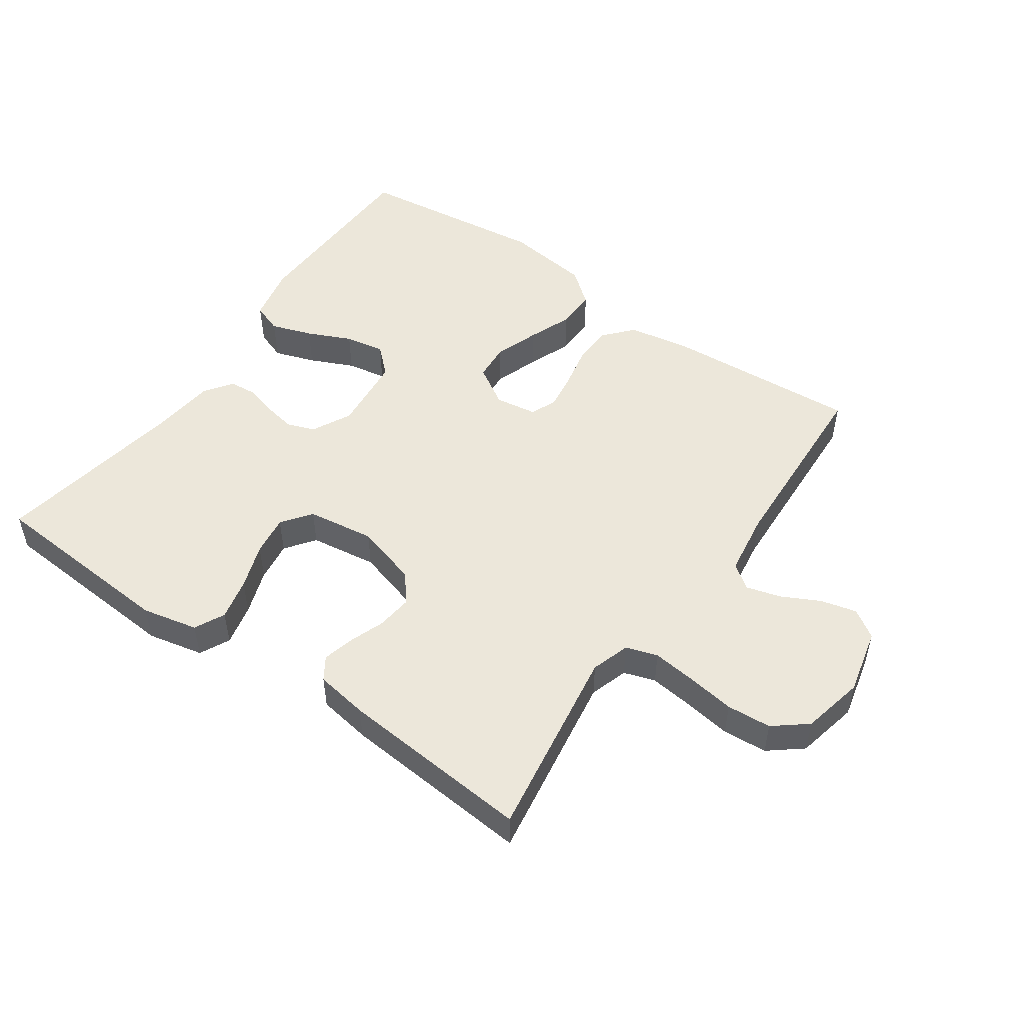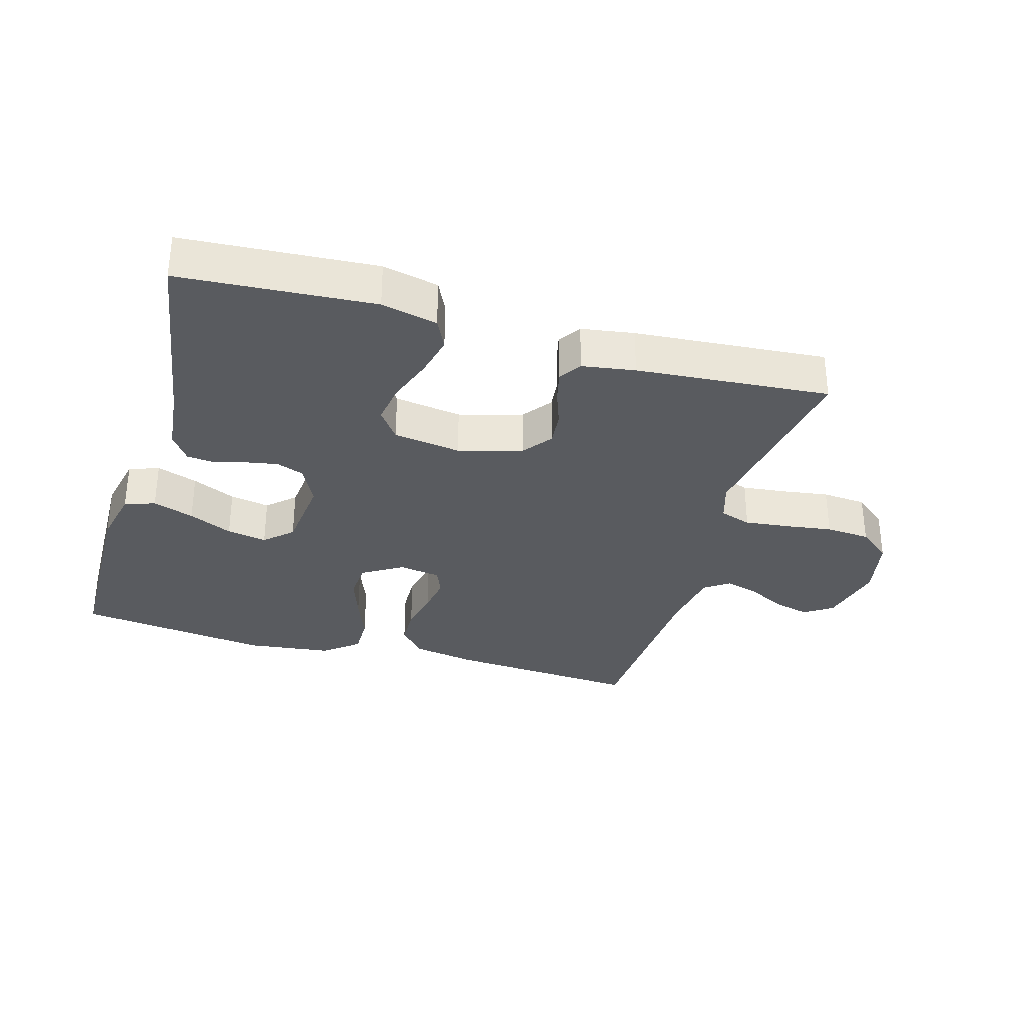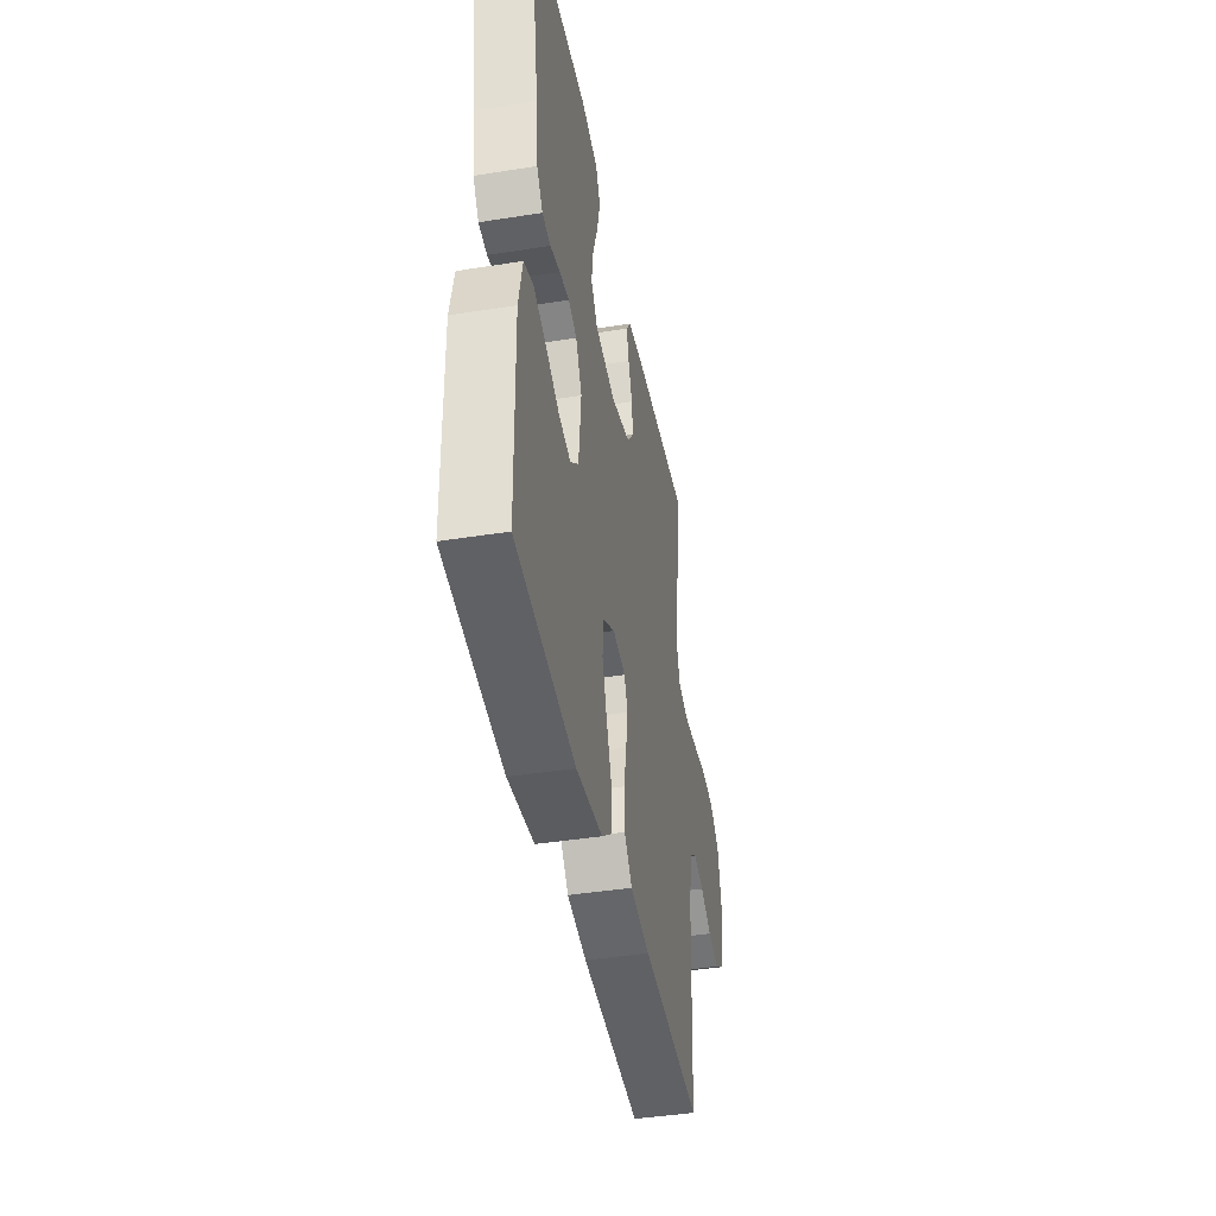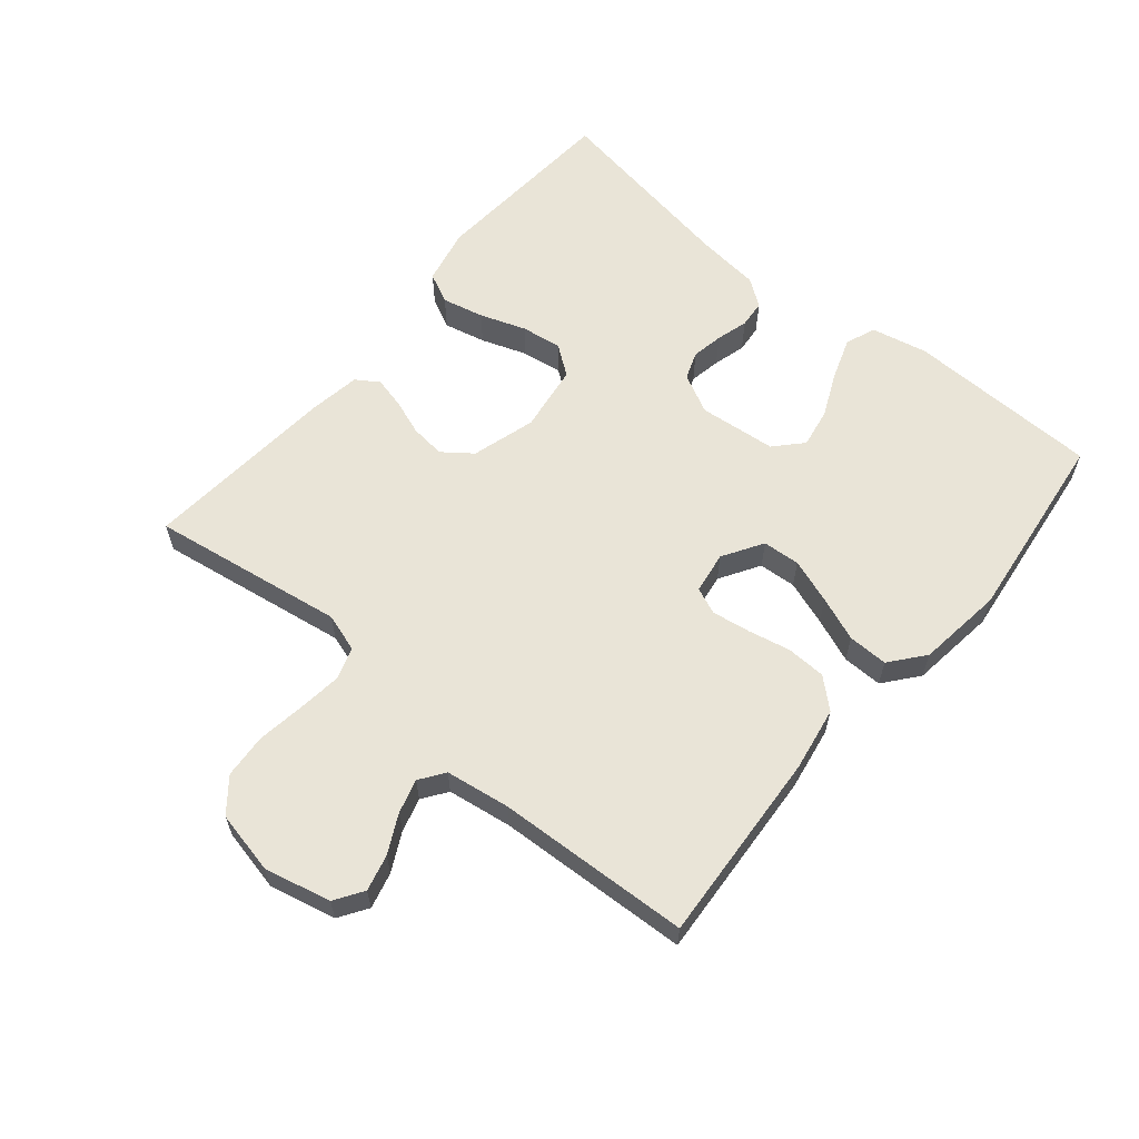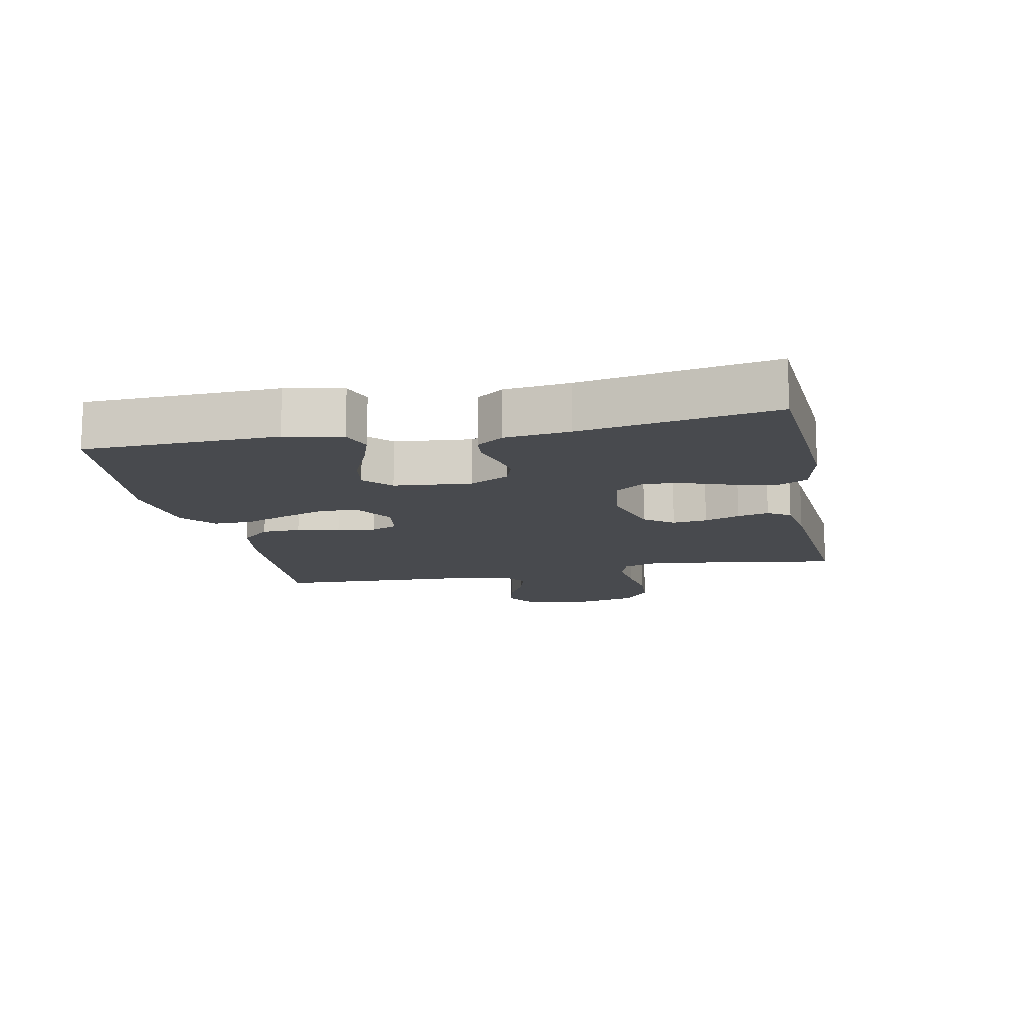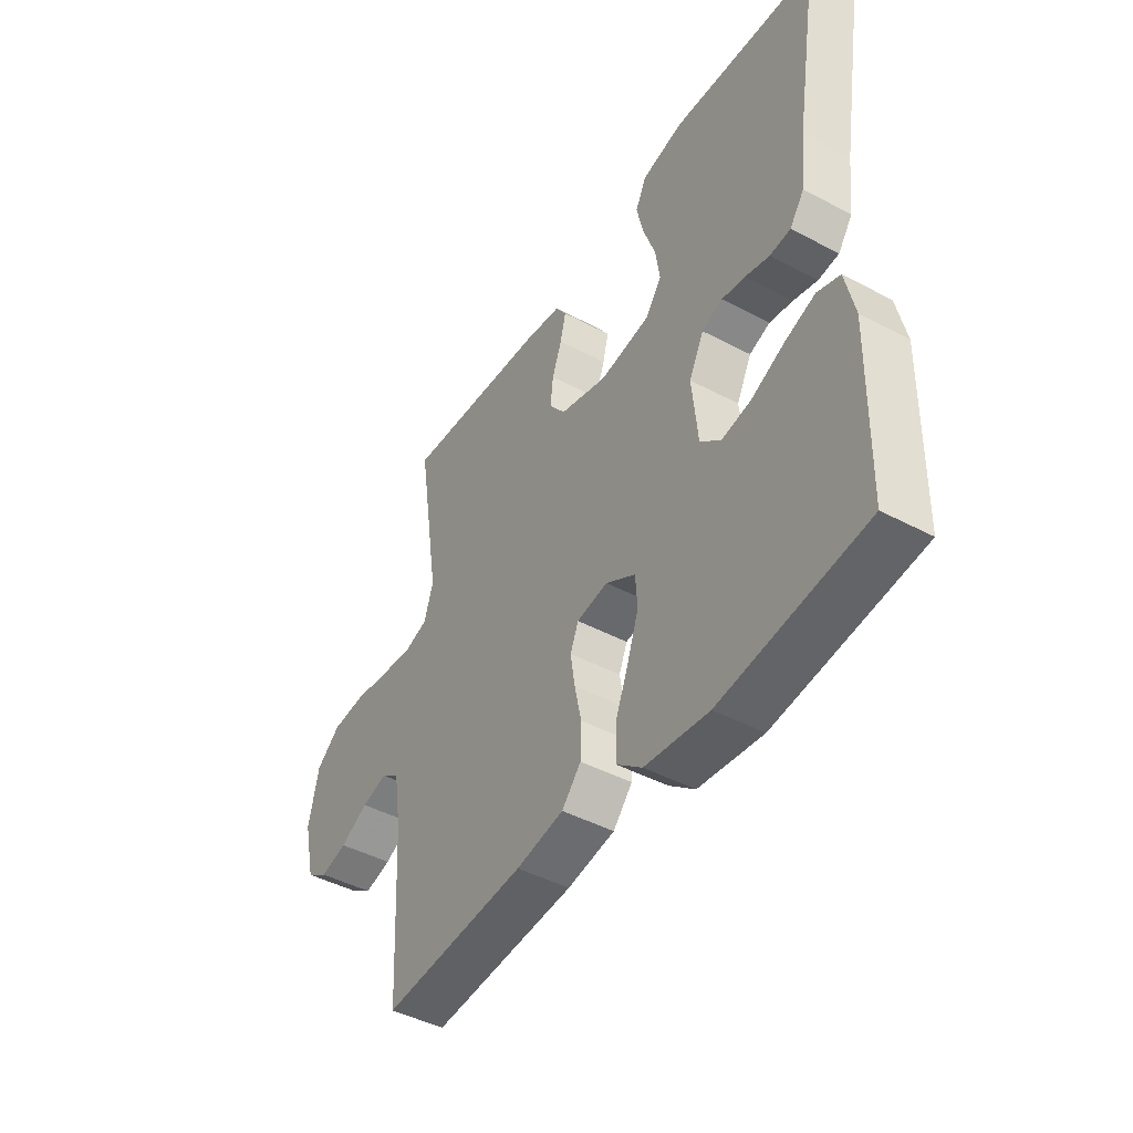
<metadata>
{"format":"obj","ext":"obj","renderer":"f3d","projection":"perspective","resolution":1024,"background":"white","views":[{"elev":50.5,"azim":35.0,"up":"+Y"},{"elev":-32.4,"azim":-16.3,"up":"+Y"},{"elev":-42.3,"azim":-79.2,"up":"+Z"},{"elev":61.0,"azim":129.9,"up":"+Y"},{"elev":-13.3,"azim":-78.3,"up":"+Y"},{"elev":-45.0,"azim":-121.6,"up":"+Z"}]}
</metadata>
<code>
v 0.5 0.07 -0.5
v 0.2 0.07 -0.48
v 0.101 0.07 -0.463
v 0.061 0.07 -0.418
v 0.059 0.07 -0.357
v 0.073 0.07 -0.291
v 0.082 0.07 -0.232
v 0.065 0.07 -0.191
v 0 0.07 -0.181
v -0.062 0.07 -0.219
v -0.066 0.07 -0.277
v -0.042 0.07 -0.346
v -0.015 0.07 -0.415
v -0.014 0.07 -0.477
v -0.067 0.07 -0.52
v -0.2 0.07 -0.537
v -0.5 0.07 -0.5
v -0.507 0.07 -0.2
v -0.488 0.07 -0.112
v -0.441 0.07 -0.095
v -0.377 0.07 -0.117
v -0.309 0.07 -0.148
v -0.247 0.07 -0.159
v -0.205 0.07 -0.12
v -0.193 0.07 0
v -0.224 0.07 0.061
v -0.267 0.07 0.077
v -0.316 0.07 0.068
v -0.366 0.07 0.054
v -0.409 0.07 0.058
v -0.439 0.07 0.1
v -0.45 0.07 0.2
v -0.5 0.07 0.5
v -0.2 0.07 0.521
v -0.113 0.07 0.502
v -0.09 0.07 0.455
v -0.105 0.07 0.39
v -0.13 0.07 0.319
v -0.139 0.07 0.256
v -0.105 0.07 0.21
v 0 0.07 0.195
v 0.099 0.07 0.224
v 0.133 0.07 0.269
v 0.127 0.07 0.323
v 0.107 0.07 0.378
v 0.095 0.07 0.427
v 0.118 0.07 0.462
v 0.2 0.07 0.475
v 0.5 0.07 0.5
v 0.453 0.07 0.2
v 0.472 0.07 0.14
v 0.521 0.07 0.124
v 0.589 0.07 0.132
v 0.663 0.07 0.143
v 0.732 0.07 0.138
v 0.783 0.07 0.097
v 0.804 0.07 0
v 0.78 0.07 -0.103
v 0.736 0.07 -0.132
v 0.68 0.07 -0.118
v 0.621 0.07 -0.088
v 0.568 0.07 -0.073
v 0.53 0.07 -0.1
v 0.515 0.07 -0.2
v 0.5 0 -0.5
v 0.2 0 -0.48
v 0.101 0 -0.463
v 0.061 0 -0.418
v 0.059 0 -0.357
v 0.073 0 -0.291
v 0.082 0 -0.232
v 0.065 0 -0.191
v 0 0 -0.181
v -0.062 0 -0.219
v -0.066 0 -0.277
v -0.042 0 -0.346
v -0.015 0 -0.415
v -0.014 0 -0.477
v -0.067 0 -0.52
v -0.2 0 -0.537
v -0.5 0 -0.5
v -0.507 0 -0.2
v -0.488 0 -0.112
v -0.441 0 -0.095
v -0.377 0 -0.117
v -0.309 0 -0.148
v -0.247 0 -0.159
v -0.205 0 -0.12
v -0.193 0 0
v -0.224 0 0.061
v -0.267 0 0.077
v -0.316 0 0.068
v -0.366 0 0.054
v -0.409 0 0.058
v -0.439 0 0.1
v -0.45 0 0.2
v -0.5 0 0.5
v -0.2 0 0.521
v -0.113 0 0.502
v -0.09 0 0.455
v -0.105 0 0.39
v -0.13 0 0.319
v -0.139 0 0.256
v -0.105 0 0.21
v 0 0 0.195
v 0.099 0 0.224
v 0.133 0 0.269
v 0.127 0 0.323
v 0.107 0 0.378
v 0.095 0 0.427
v 0.118 0 0.462
v 0.2 0 0.475
v 0.5 0 0.5
v 0.453 0 0.2
v 0.472 0 0.14
v 0.521 0 0.124
v 0.589 0 0.132
v 0.663 0 0.143
v 0.732 0 0.138
v 0.783 0 0.097
v 0.804 0 0
v 0.78 0 -0.103
v 0.736 0 -0.132
v 0.68 0 -0.118
v 0.621 0 -0.088
v 0.568 0 -0.073
v 0.53 0 -0.1
v 0.515 0 -0.2
f 58 59 60 61
f 58 61 62
f 57 58 62
f 56 57 62
f 53 54 55 56
f 52 53 56 62
f 51 52 62 63
f 47 48 49 50
f 44 45 46 47
f 43 44 47 50
f 42 43 50 51
f 35 36 37 38
f 35 38 39
f 32 33 34 35
f 32 35 39
f 31 32 39 40
f 28 29 30 31
f 27 28 31 40
f 19 20 21 22
f 17 18 19 22
f 17 22 23
f 16 17 23 24
f 12 13 14 15
f 11 12 15 16
f 10 11 16 24
f 3 4 5 6
f 3 6 7
f 64 1 2 3
f 64 3 7
f 63 64 7 8
f 41 42 51 63
f 41 63 8 9
f 26 27 40 41
f 25 26 41 9
f 9 10 24 25
f 125 124 123 122
f 126 125 122
f 126 122 121
f 126 121 120
f 120 119 118 117
f 126 120 117 116
f 127 126 116 115
f 114 113 112 111
f 111 110 109 108
f 114 111 108 107
f 115 114 107 106
f 102 101 100 99
f 103 102 99
f 99 98 97 96
f 103 99 96
f 104 103 96 95
f 95 94 93 92
f 104 95 92 91
f 86 85 84 83
f 86 83 82 81
f 87 86 81
f 88 87 81 80
f 79 78 77 76
f 80 79 76 75
f 88 80 75 74
f 70 69 68 67
f 71 70 67
f 67 66 65 128
f 71 67 128
f 72 71 128 127
f 127 115 106 105
f 73 72 127 105
f 105 104 91 90
f 73 105 90 89
f 89 88 74 73
f 1 65 66 2
f 2 66 67 3
f 3 67 68 4
f 4 68 69 5
f 5 69 70 6
f 6 70 71 7
f 7 71 72 8
f 8 72 73 9
f 9 73 74 10
f 10 74 75 11
f 11 75 76 12
f 12 76 77 13
f 13 77 78 14
f 14 78 79 15
f 15 79 80 16
f 16 80 81 17
f 17 81 82 18
f 18 82 83 19
f 19 83 84 20
f 20 84 85 21
f 21 85 86 22
f 22 86 87 23
f 23 87 88 24
f 24 88 89 25
f 25 89 90 26
f 26 90 91 27
f 27 91 92 28
f 28 92 93 29
f 29 93 94 30
f 30 94 95 31
f 31 95 96 32
f 32 96 97 33
f 33 97 98 34
f 34 98 99 35
f 35 99 100 36
f 36 100 101 37
f 37 101 102 38
f 38 102 103 39
f 39 103 104 40
f 40 104 105 41
f 41 105 106 42
f 42 106 107 43
f 43 107 108 44
f 44 108 109 45
f 45 109 110 46
f 46 110 111 47
f 47 111 112 48
f 48 112 113 49
f 49 113 114 50
f 50 114 115 51
f 51 115 116 52
f 52 116 117 53
f 53 117 118 54
f 54 118 119 55
f 55 119 120 56
f 56 120 121 57
f 57 121 122 58
f 58 122 123 59
f 59 123 124 60
f 60 124 125 61
f 61 125 126 62
f 62 126 127 63
f 63 127 128 64
f 64 128 65 1

</code>
